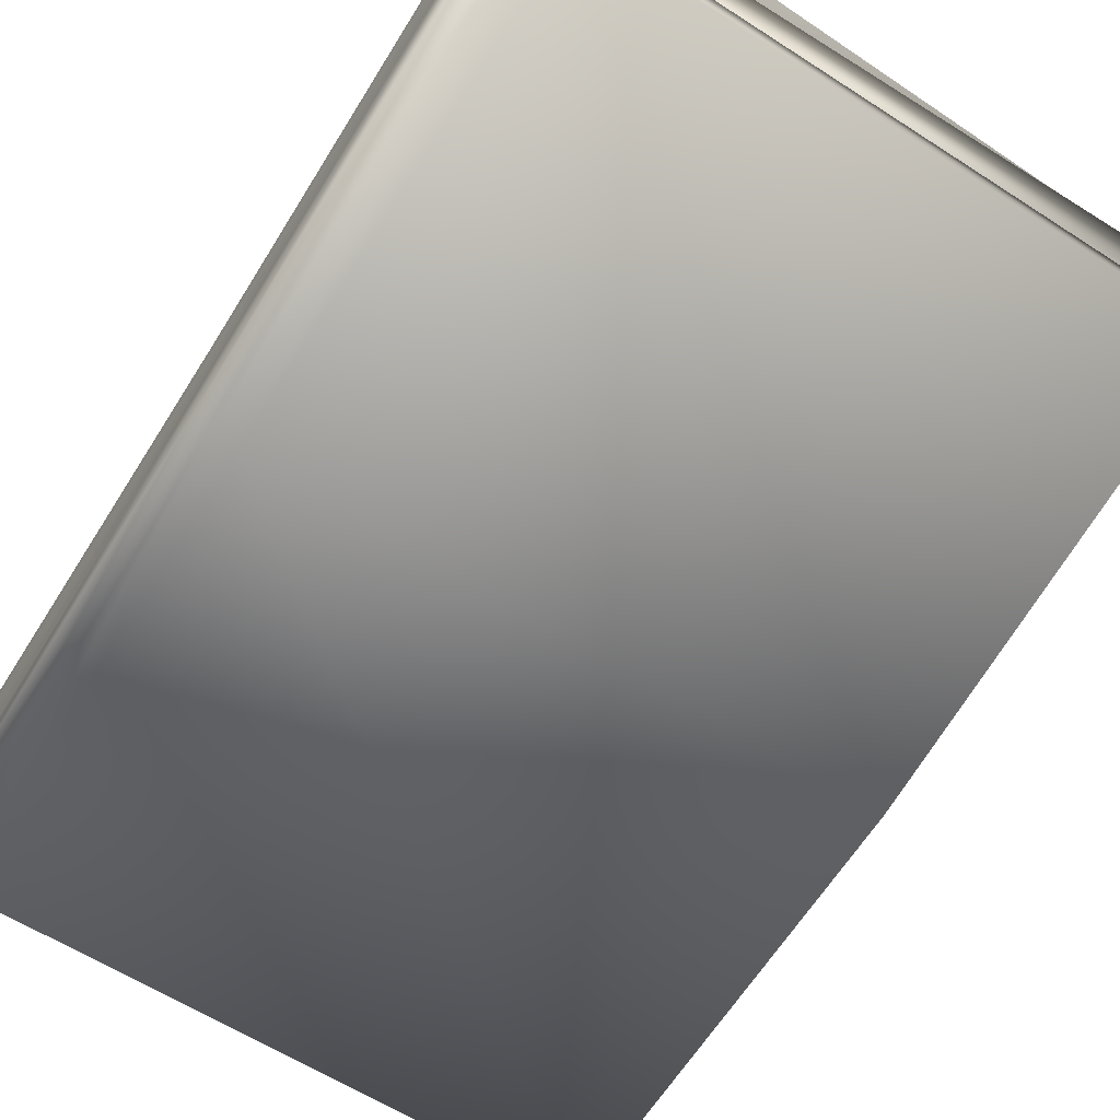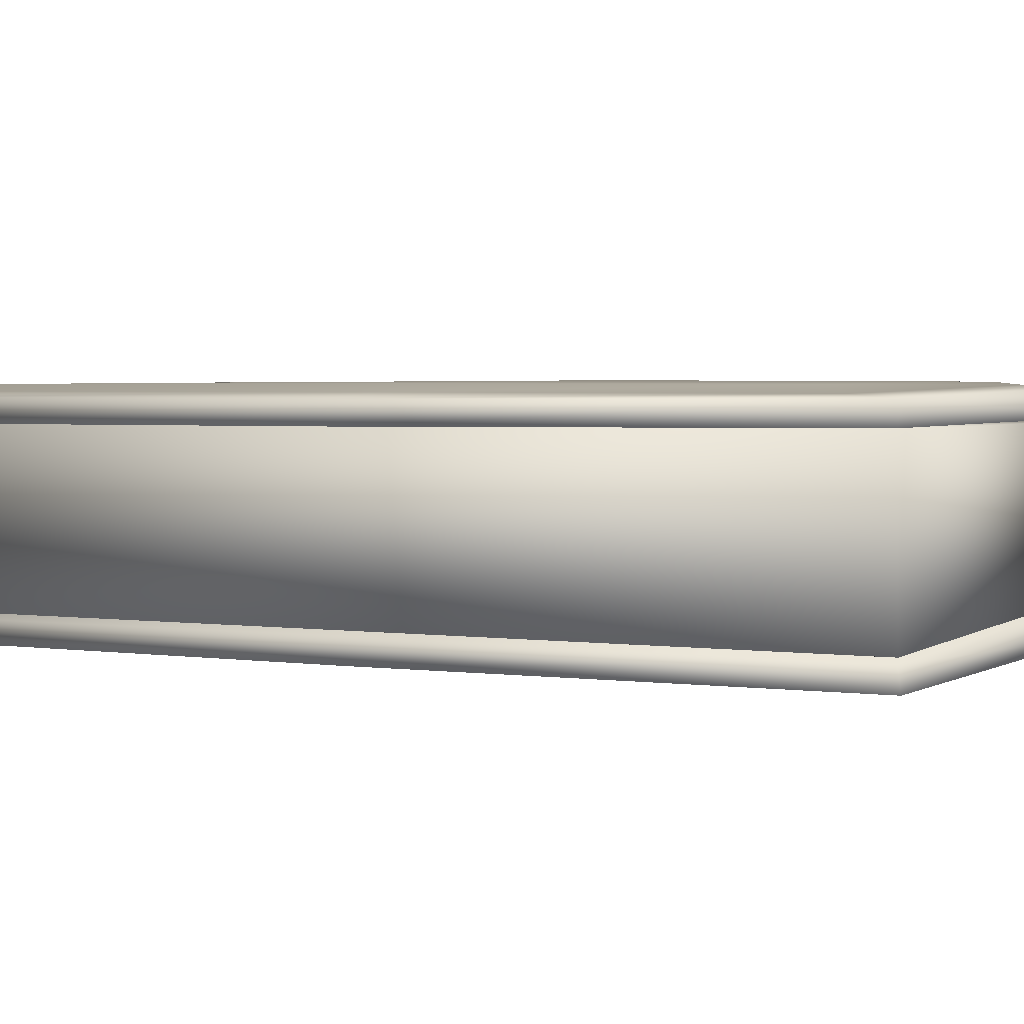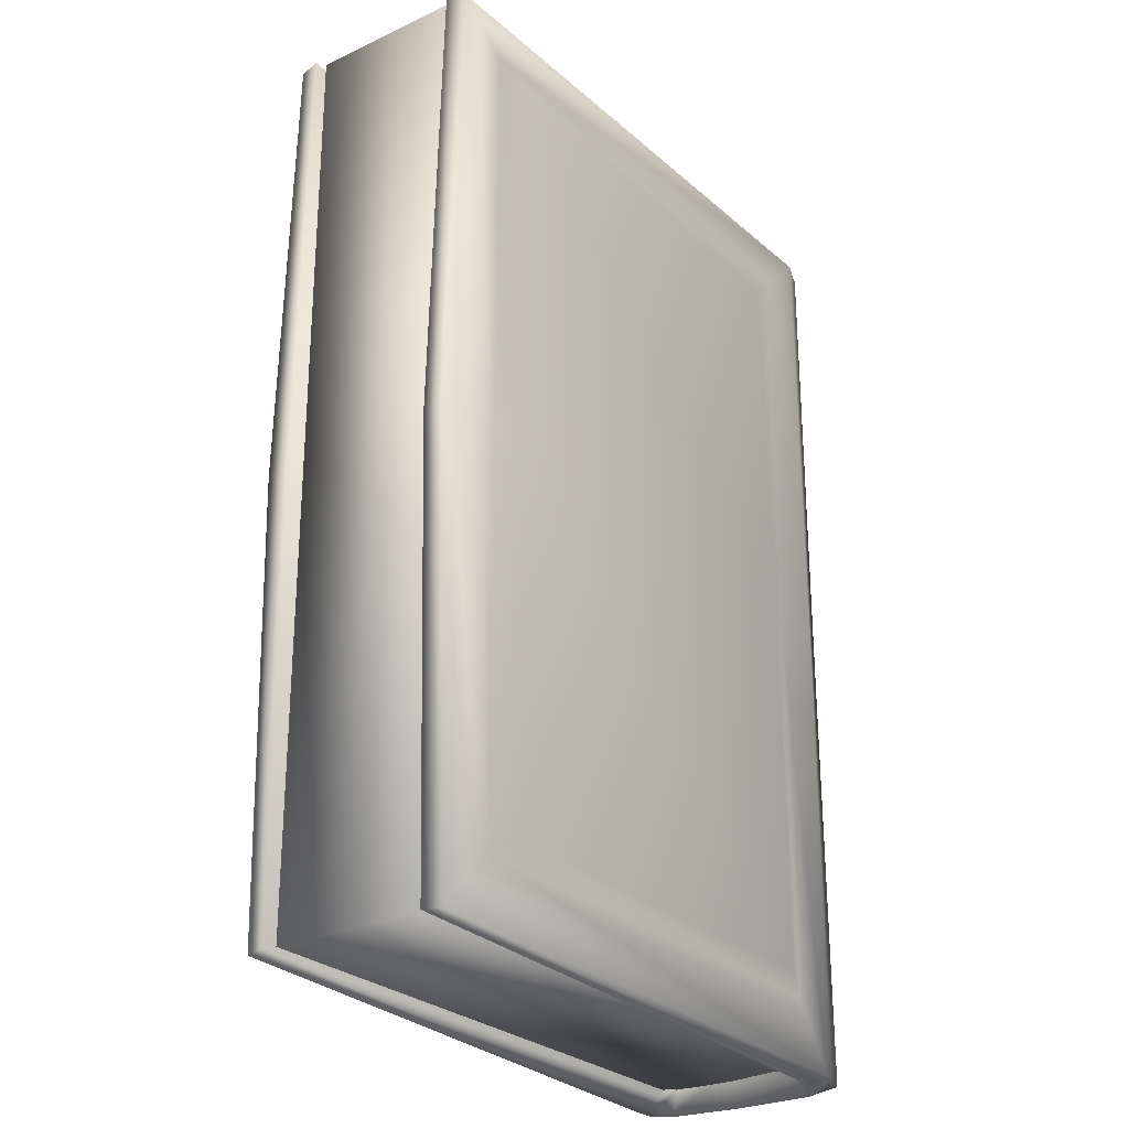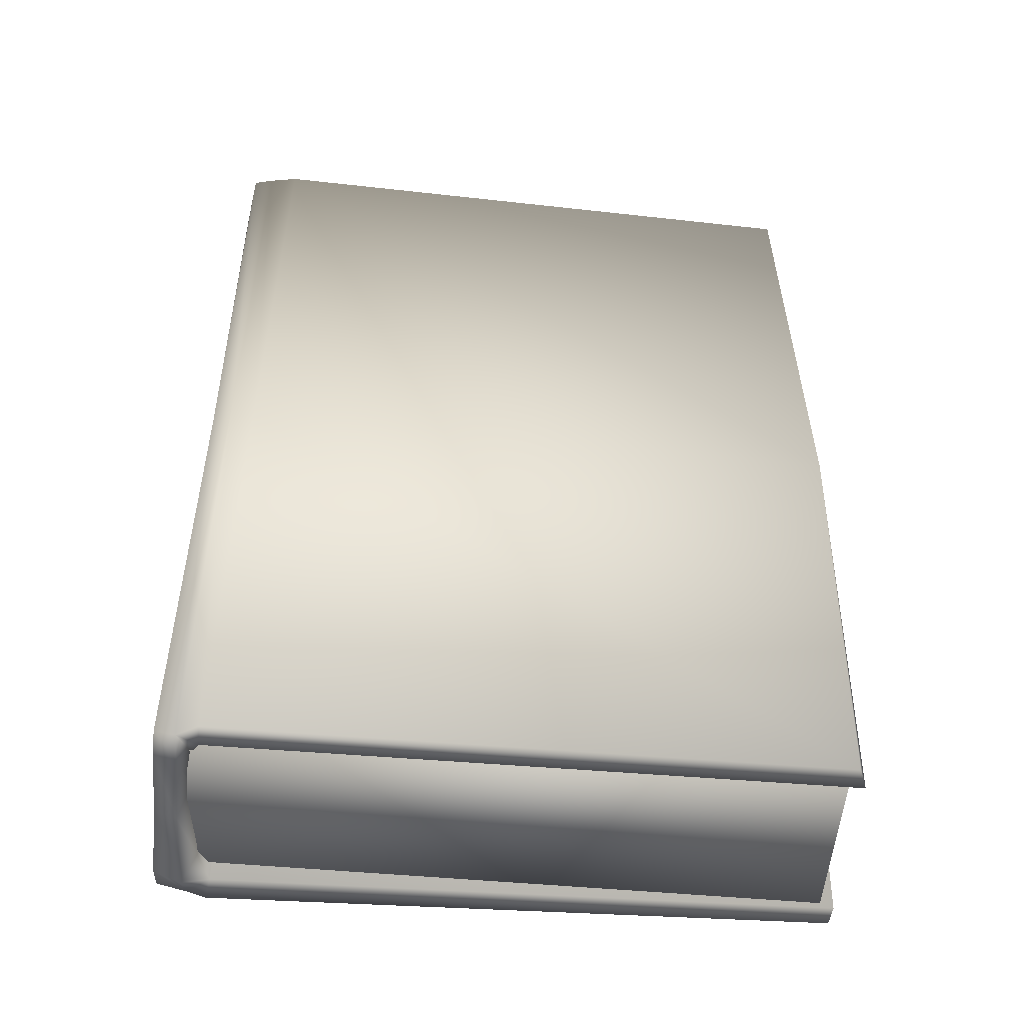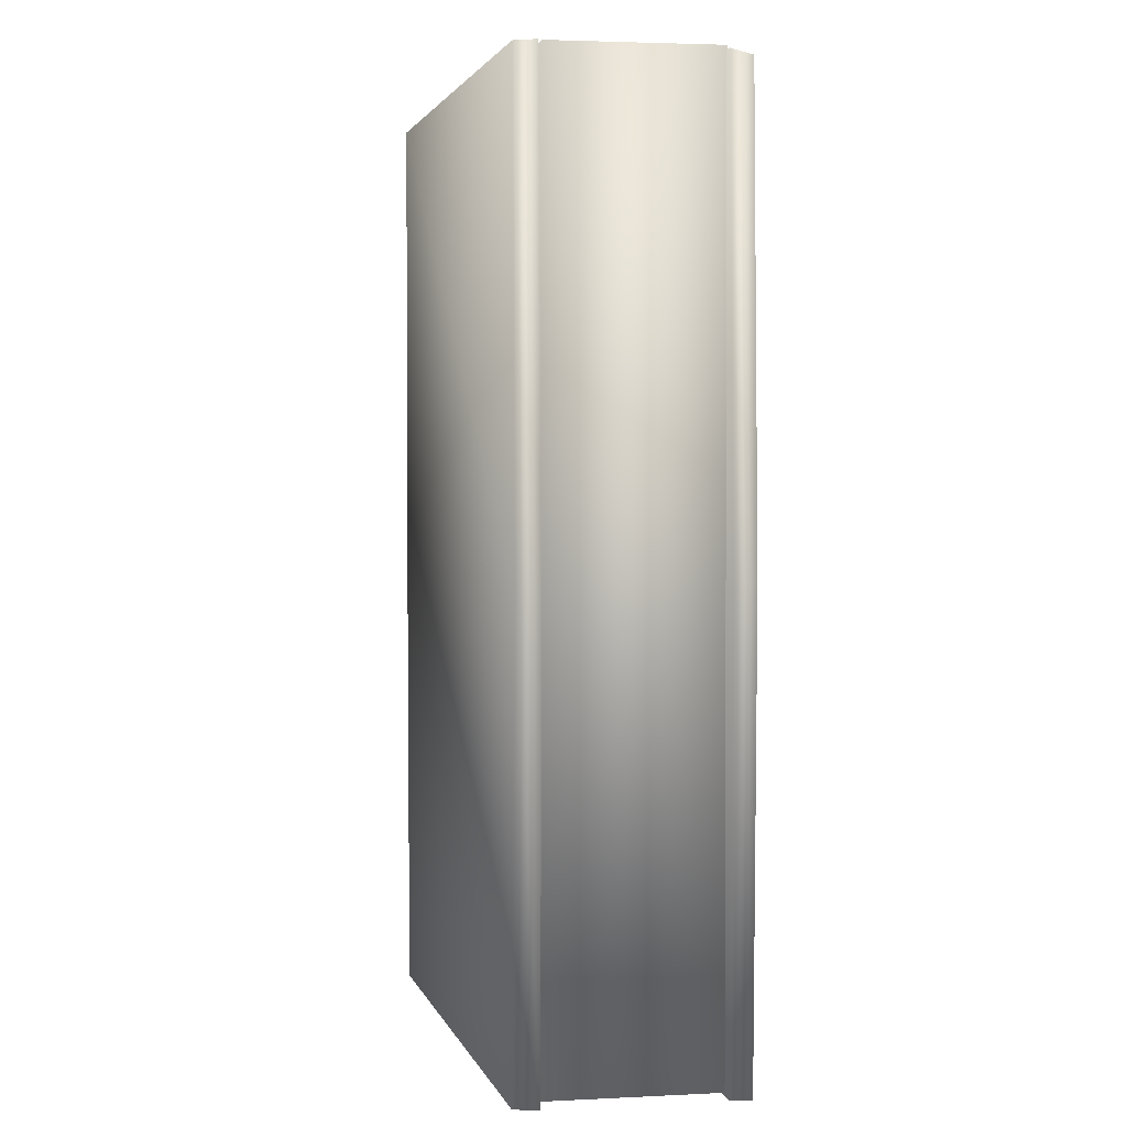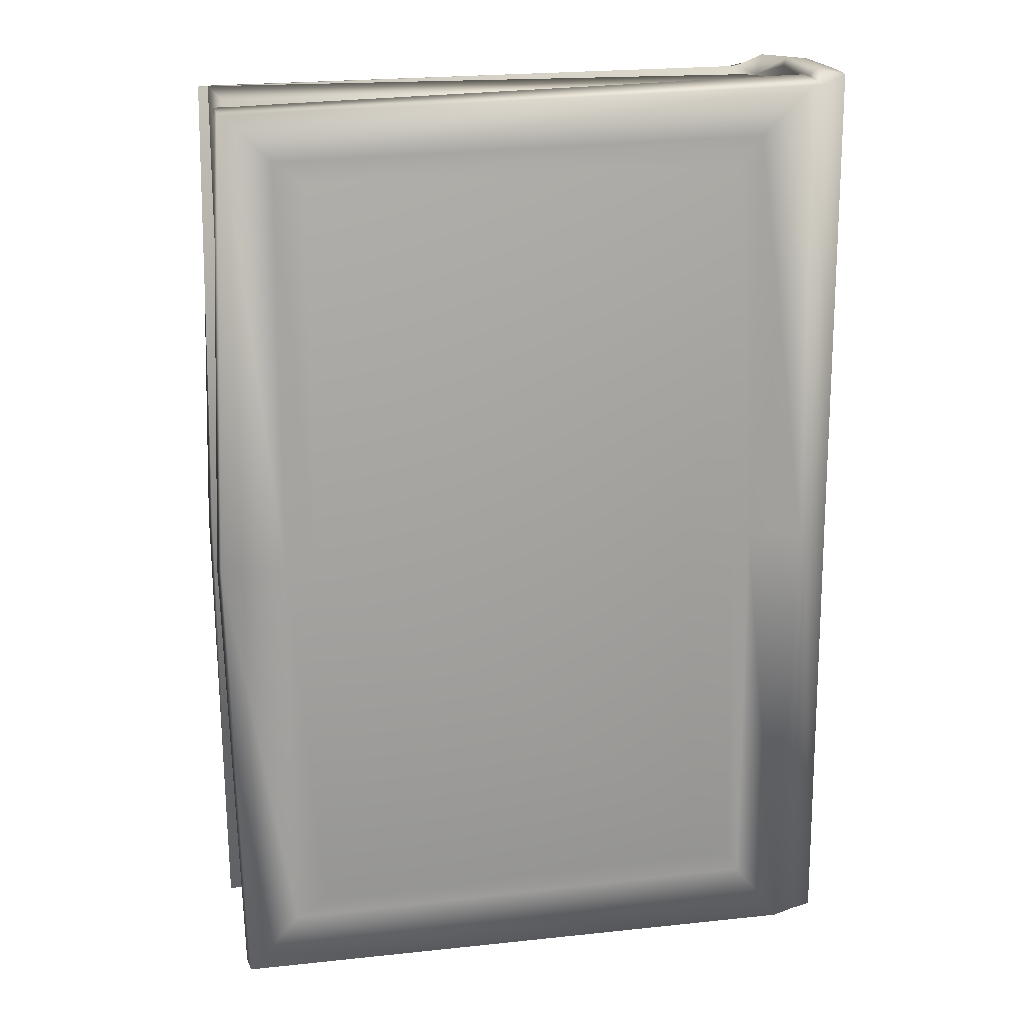
<metadata>
{"format":"obj","ext":"obj","renderer":"f3d","projection":"perspective","resolution":1024,"background":"white","views":[{"elev":-68.2,"azim":-32.1,"up":"+Y"},{"elev":2.9,"azim":115.9,"up":"+Y"},{"elev":-26.7,"azim":124.8,"up":"+Z"},{"elev":-50.4,"azim":-5.6,"up":"+Z"},{"elev":2.3,"azim":78.5,"up":"+Z"},{"elev":17.5,"azim":165.6,"up":"+Z"}]}
</metadata>
<code>
g Pages
v -116.8 89.56 -171.4
v 112.8 89.82 -172
v -116.9 89.32 174.2
v 112.8 89.82 174.8
v -117.1 27.85 173.5
v 111.7 27.95 174.4
v -117.1 27.96 -171.5
v 111.1 27.76 -172
f 2 1 3 4
f 6 4 3 5
f 1 7 5 3
f 4 6 8 2
f 2 8 7 1
f 5 7 8 6
g Book
v -85.47 103 -144.1
v 85.84 102.3 -144.1
v 86.57 102.2 146.8
v -81.77 102.8 147.5
v -91.27 101.9 -153
v 97.65 99.6 -152.3
v 97.65 99.77 154.2
v -91.37 101.5 157.8
v 117.2 98.32 -174
v -109.5 101.8 -177.6
v 116.2 97.89 171.3
v -110.9 103.1 176.6
v -116.8 99.85 -176.8
v -115.8 101 176.5
v -127.1 96.19 -177.2
v -126.2 96.72 179.8
v -129 84.4 -167.7
v -128.6 30.54 -165.6
v -128.3 31.25 163.9
v -128.1 86.74 169.4
v -127.3 18.28 -177.2
v -126.5 19.18 178.4
v -119.1 17.21 178.2
v -119.9 17.69 -179.1
v -83.7 103.6 -2.094
v 117.8 90.38 -173.5
v 116.8 89.41 173.2
v -108.2 13.47 175.3
v -111 92.64 179.8
v -108.2 90.93 -178.2
v -107.8 24.99 176.7
v 115.3 26.07 174
v 116.4 26.46 -173.6
v -112.8 27.02 -174
v 113.3 17.94 173.6
v 112.9 17.62 -173.6
v -112.4 14.37 -177.6
v -126.9 58.22 166.6
v -127.8 56.73 -166.5
v -127.4 56.27 -178.8
v -119.3 56.04 -181.6
v -116.1 55.55 -166.8
v -116.3 56.99 179.7
v -117.2 57 182.6
v -126.2 56.73 182.2
v -115.6 34.35 -170.4
v -114.1 33.12 174
v -118.3 27.5 181.4
v -126.5 29.88 179.5
v -127.3 38.98 164.7
v -127.9 38.05 -165.8
v -127.6 29.05 -177.8
v -119.5 28.2 -180.7
v -116 92.5 181.8
v -114.1 86.21 177.1
v -113.1 84.3 -172.7
v -117.9 89.58 -181.7
v -128.1 88.73 -178
v -128.6 78.98 -167.4
v -127.6 81.15 168.9
v -126.7 89.13 180.6
v 86.21 102.4 -2.452
v 97.66 99.79 -3.022
v 122.2 97.9 -1.6
v 122.9 89.66 -3.719
v -107.4 89.82 -3.769
v -113.8 85.3 -2.289
v -117.1 56.28 1.97
v -115.7 33.57 -2.72
v -109.2 27.27 -3.076
v 117.4 26.85 -4.206
v 117.9 17.92 -4.515
v -110.3 13.73 -5.795
v -119.5 16.43 -5.133
v -126.2 19.06 -4.021
v -127.7 30.88 -5.072
v -127.1 38.48 -4.852
v -126.9 57.46 -4.295
v -127.3 80.06 -3.639
v -127.9 85.52 -3.477
v -126.5 96.35 -3.33
v -116.7 100.4 -5.519
v -113.7 101.9 -5.136
v -91.31 101.5 -1.577
f 70 10 9 33
f 10 14 13 9
f 11 12 16 15
f 70 11 15 71
f 92 16 12 33
f 14 17 18 13
f 71 15 19 72
f 91 20 16 92
f 15 16 20 19
f 90 22 20 91
f 89 24 22 90
f 85 58 46 86
f 66 48 47 67
f 68 46 53 69
f 88 28 24 89
f 83 30 27 84
f 69 53 52 62
f 65 49 48 66
f 38 18 17 34
f 72 19 35 73
f 20 37 35 19
f 73 35 37 74
f 78 39 40 79
f 79 40 43 80
f 43 40 39 36
f 37 20 22
f 36 39 31
f 63 37 22 62
f 41 44 45 42
f 45 32 42
f 21 18 38
f 64 50 49 65
f 75 63 51 76
f 80 43 36 81
f 81 36 31 82
f 82 31 30 83
f 86 46 68 87
f 59 47 48 60
f 60 48 49 61
f 61 49 50 54
f 77 55 39 78
f 55 51 52 56
f 56 52 53 57
f 57 53 46 58
f 76 51 55 77
f 56 31 39 55
f 57 30 31 56
f 58 27 30 57
f 84 27 58 85
f 60 29 26 59
f 61 32 29 60
f 54 42 32 61
f 62 52 51 63
f 74 37 63 75
f 65 21 38 64
f 66 23 21 65
f 67 25 23 66
f 87 68 28 88
f 69 24 28 68
f 62 22 24 69
f 33 12 11 70
f 71 14 10 70
f 72 17 14 71
f 73 34 17 72
f 74 38 34 73
f 75 64 38 74
f 76 50 64 75
f 77 54 50 76
f 78 42 54 77
f 79 41 42 78
f 80 44 41 79
f 81 45 44 80
f 82 32 45 81
f 83 29 32 82
f 84 26 29 83
f 85 59 26 84
f 86 47 59 85
f 87 67 47 86
f 88 25 67 87
f 89 23 25 88
f 90 21 23 89
f 91 18 21 90
f 92 13 18 91
f 33 9 13 92

</code>
